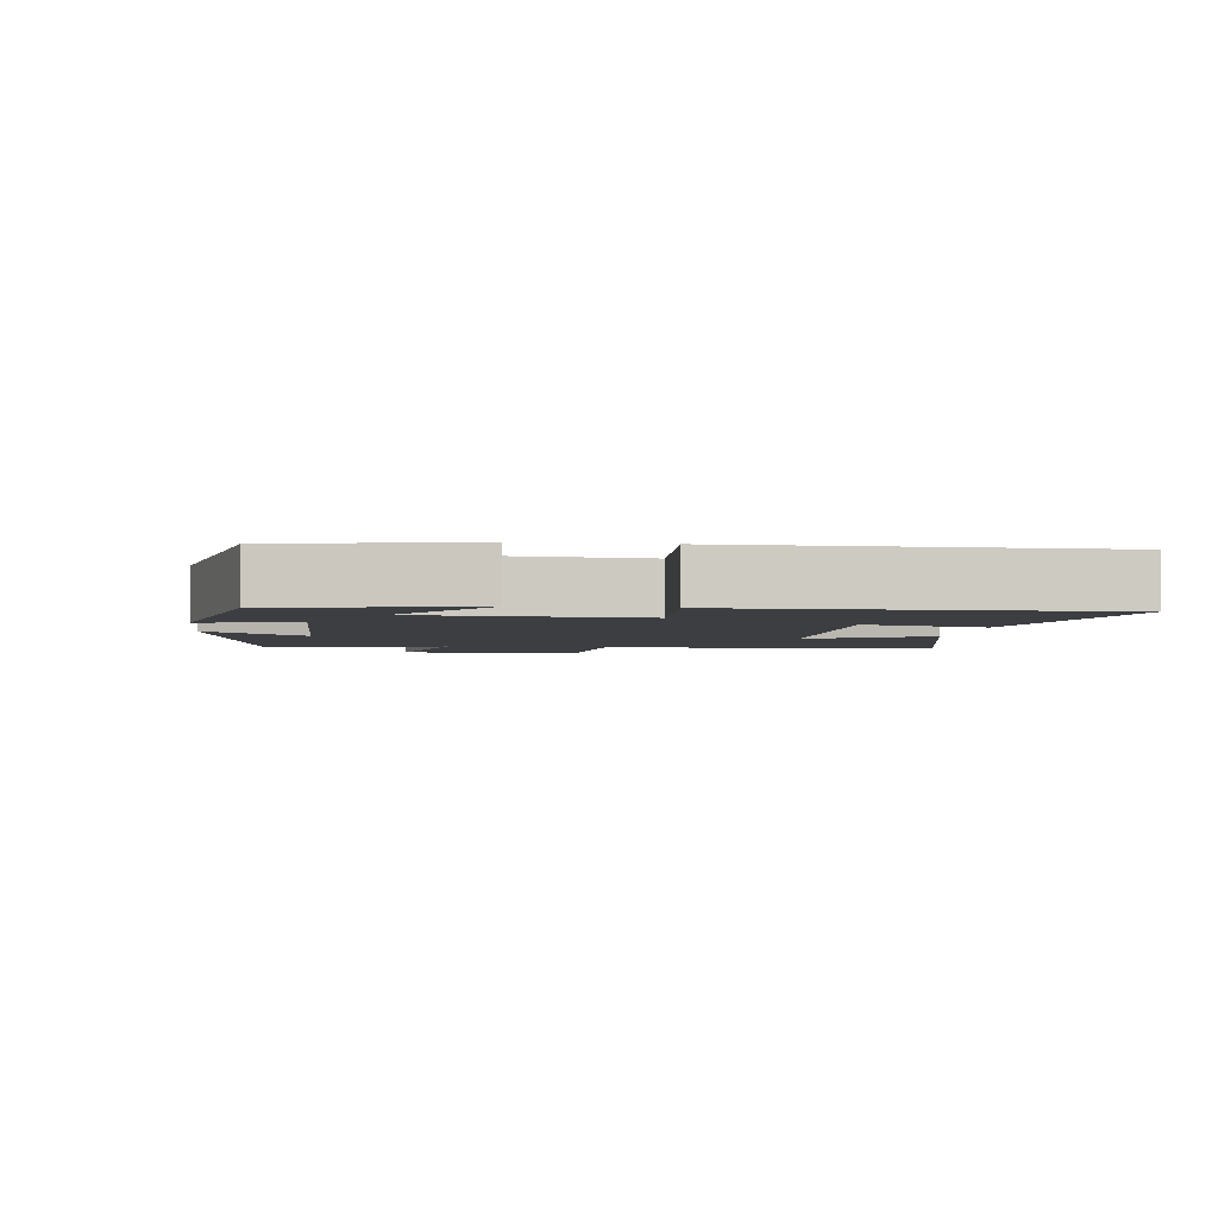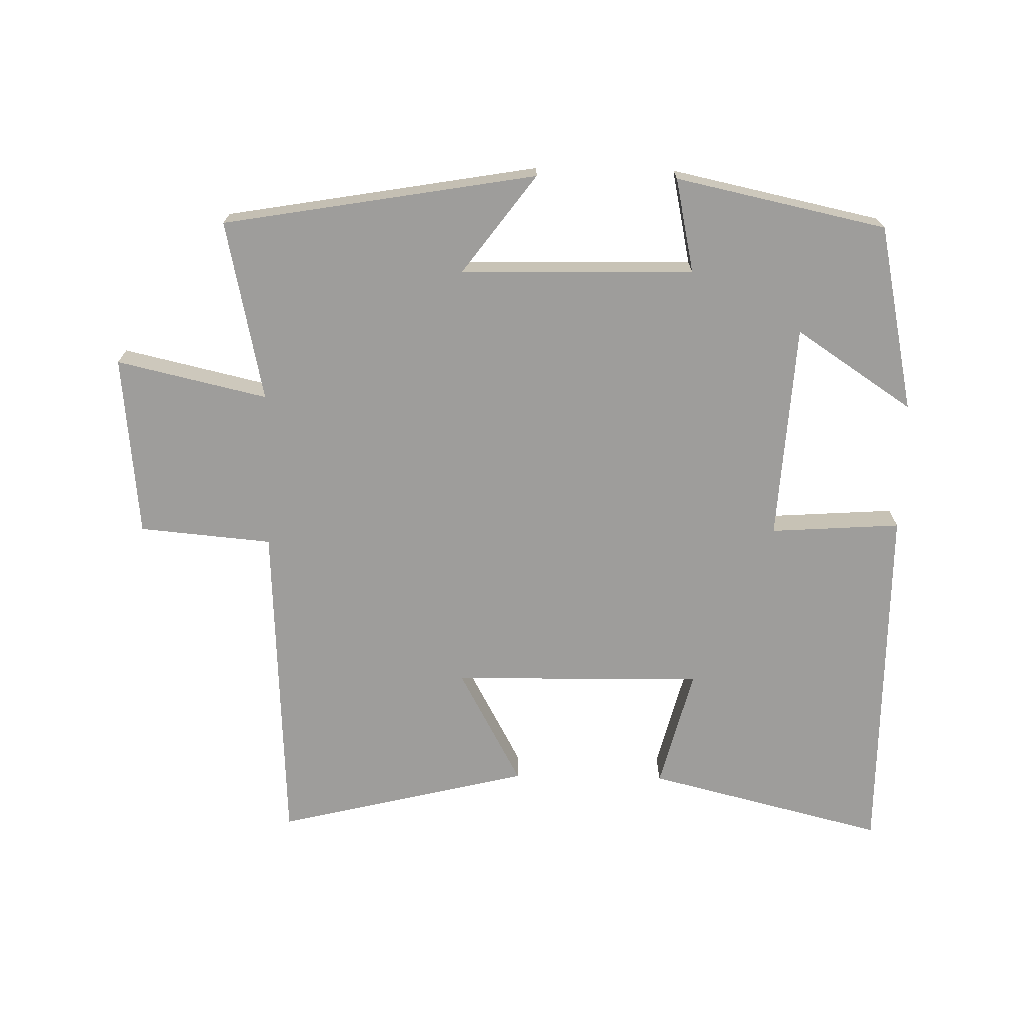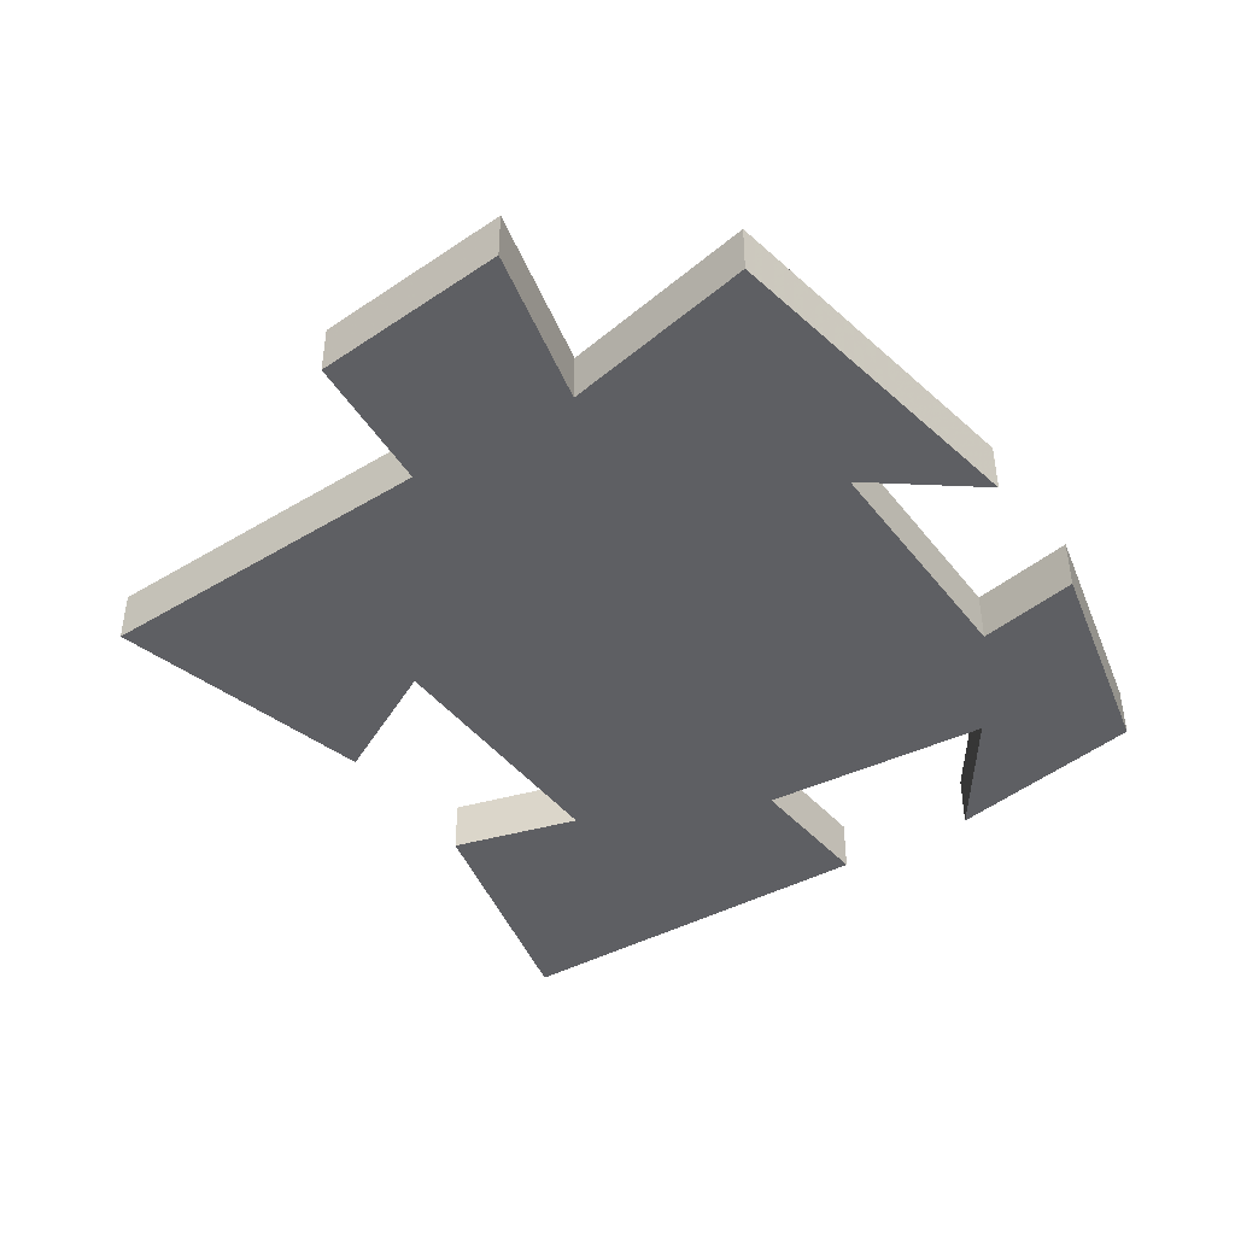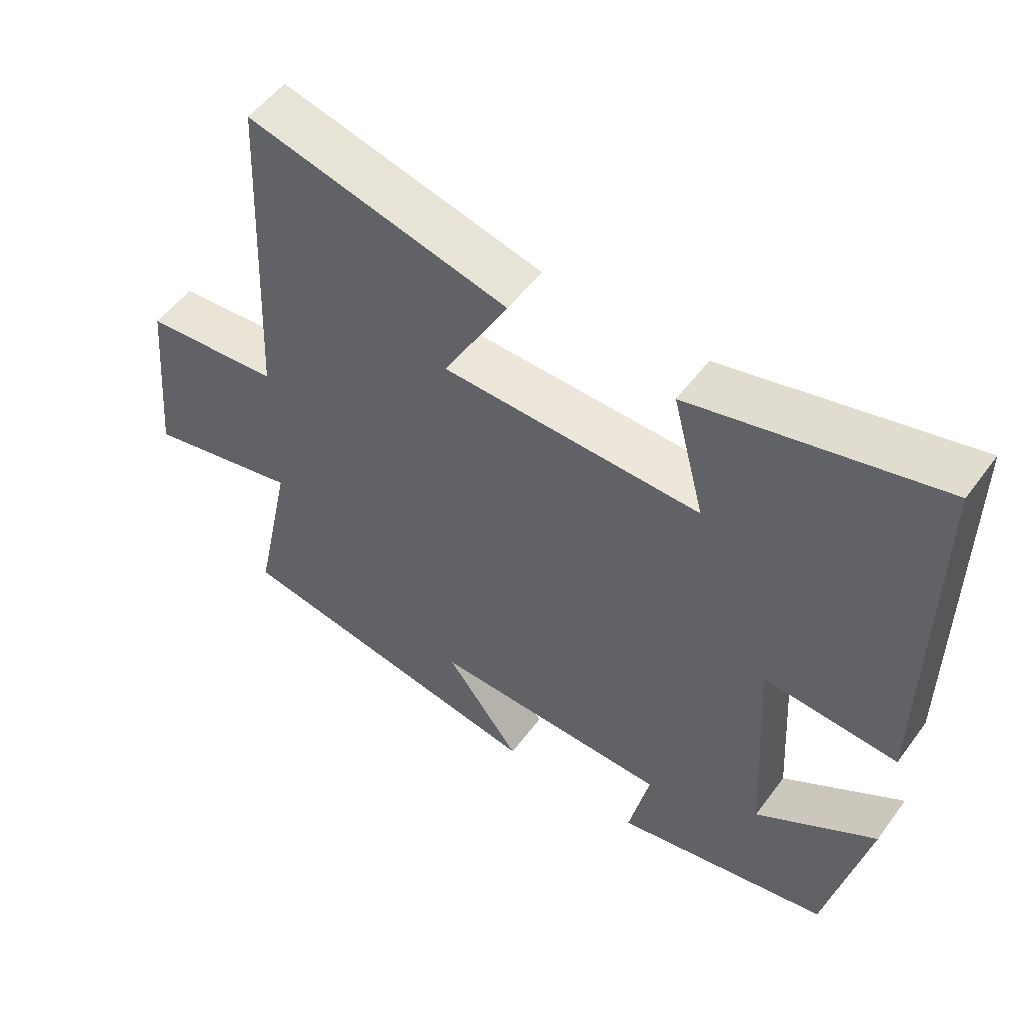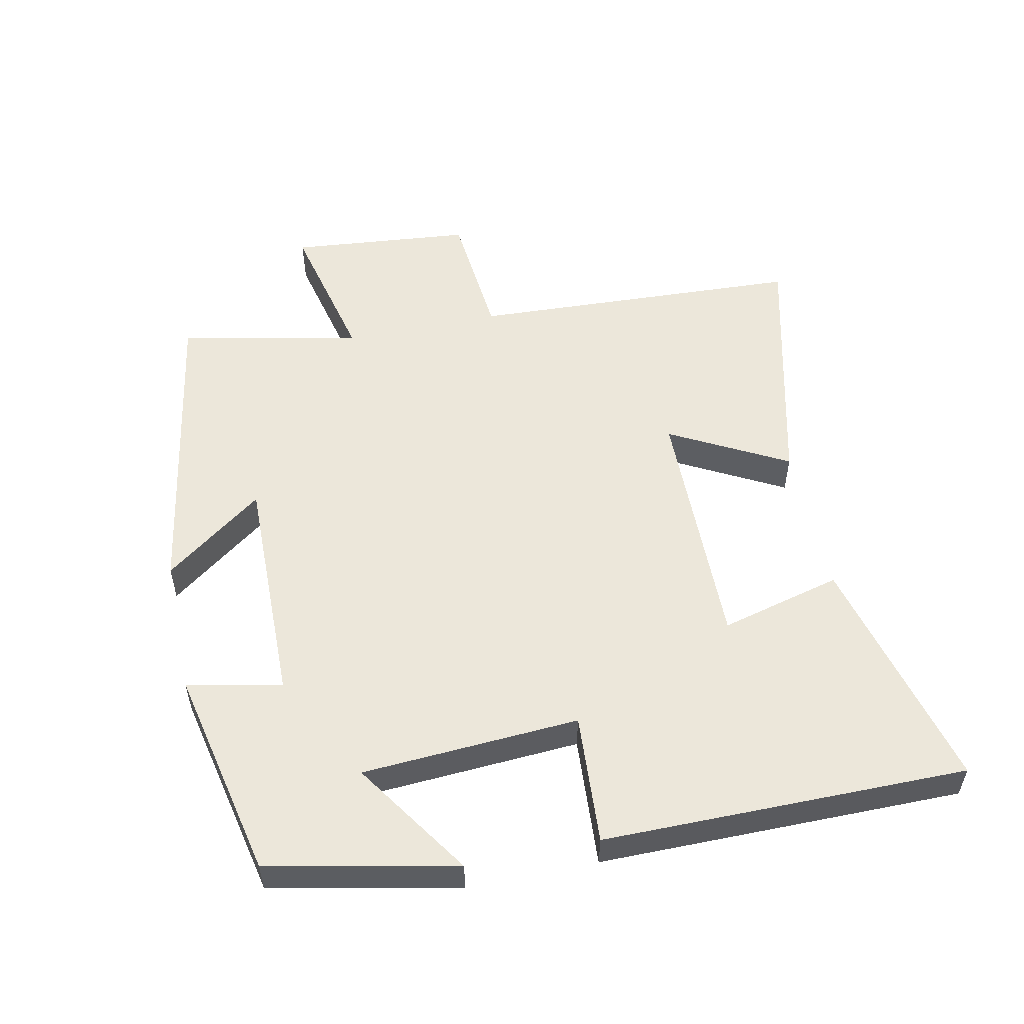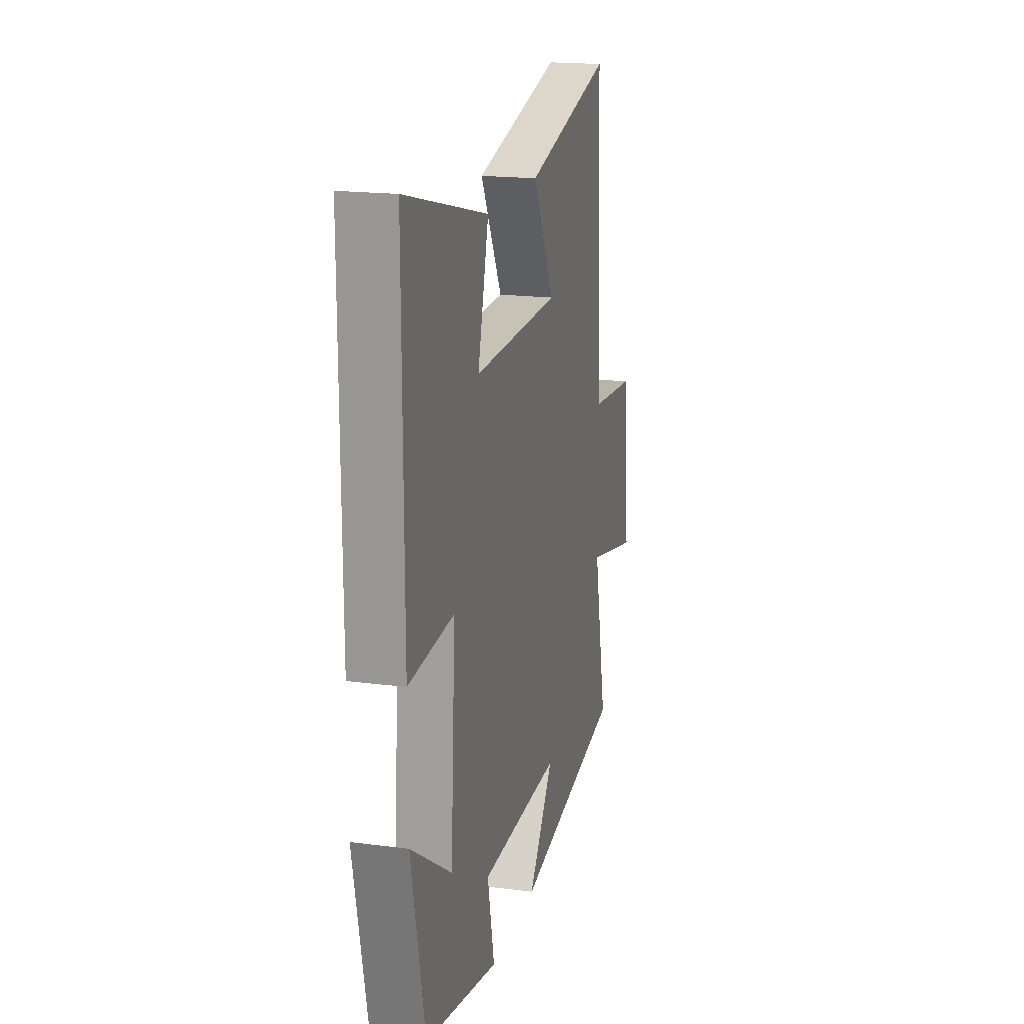
<metadata>
{"format":"obj","ext":"obj","renderer":"f3d","projection":"perspective","resolution":1024,"background":"white","views":[{"elev":-3.4,"azim":-97.5,"up":"+Y"},{"elev":-70.5,"azim":178.9,"up":"+Y"},{"elev":-41.8,"azim":123.5,"up":"+Y"},{"elev":53.4,"azim":-144.4,"up":"+Z"},{"elev":53.8,"azim":-101.9,"up":"+Y"},{"elev":18.4,"azim":-75.9,"up":"+Z"}]}
</metadata>
<code>
v -0.441 0.07 -0.432
v -0.5 0.07 -0.151
v -0.324 0.07 -0.268
v -0.304 0.07 0.058
v -0.5 0.07 0.045
v -0.501 0.07 0.59
v -0.142 0.07 0.5
v -0.189 0.07 0.318
v 0.189 0.07 0.324
v 0.094 0.07 0.5
v 0.476 0.07 0.593
v 0.5 0.07 0.092
v 0.7 0.07 0.074
v 0.726 0.07 -0.2
v 0.5 0.07 -0.148
v 0.557 0.07 -0.42
v 0.086 0.07 -0.5
v 0.196 0.07 -0.352
v -0.154 0.07 -0.358
v -0.124 0.07 -0.5
v -0.441 0 -0.432
v -0.5 0 -0.151
v -0.324 0 -0.268
v -0.304 0 0.058
v -0.5 0 0.045
v -0.501 0 0.59
v -0.142 0 0.5
v -0.189 0 0.318
v 0.189 0 0.324
v 0.094 0 0.5
v 0.476 0 0.593
v 0.5 0 0.092
v 0.7 0 0.074
v 0.726 0 -0.2
v 0.5 0 -0.148
v 0.557 0 -0.42
v 0.086 0 -0.5
v 0.196 0 -0.352
v -0.154 0 -0.358
v -0.124 0 -0.5
f 19 20 1
f 15 16 17 18
f 15 18 19
f 12 13 14 15
f 9 10 11 12
f 8 9 12 15
f 5 6 7 8
f 4 5 8
f 3 4 8 15
f 1 2 3
f 1 3 15 19
f 21 40 39
f 38 37 36 35
f 39 38 35
f 35 34 33 32
f 32 31 30 29
f 35 32 29 28
f 28 27 26 25
f 28 25 24
f 35 28 24 23
f 23 22 21
f 39 35 23 21
f 1 21 22 2
f 2 22 23 3
f 3 23 24 4
f 4 24 25 5
f 5 25 26 6
f 6 26 27 7
f 7 27 28 8
f 8 28 29 9
f 9 29 30 10
f 10 30 31 11
f 11 31 32 12
f 12 32 33 13
f 13 33 34 14
f 14 34 35 15
f 15 35 36 16
f 16 36 37 17
f 17 37 38 18
f 18 38 39 19
f 19 39 40 20
f 20 40 21 1

</code>
